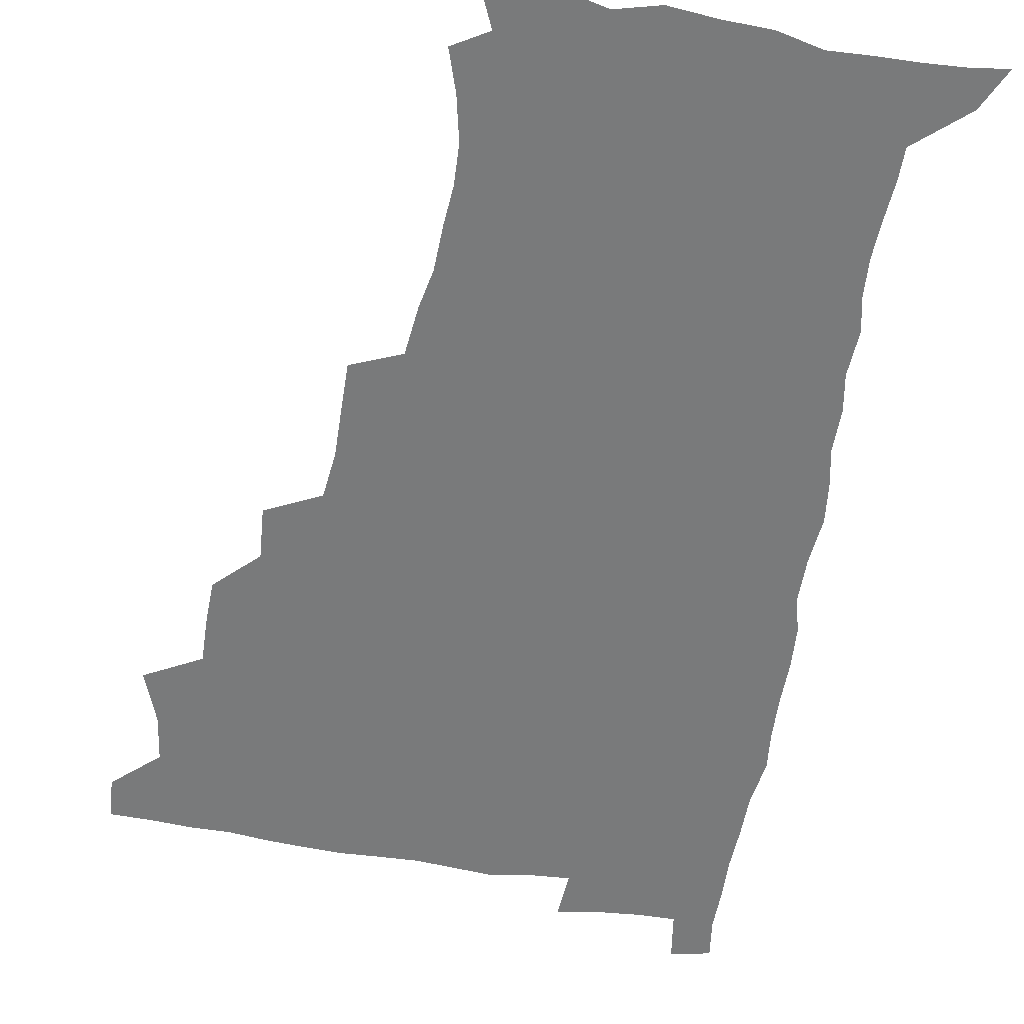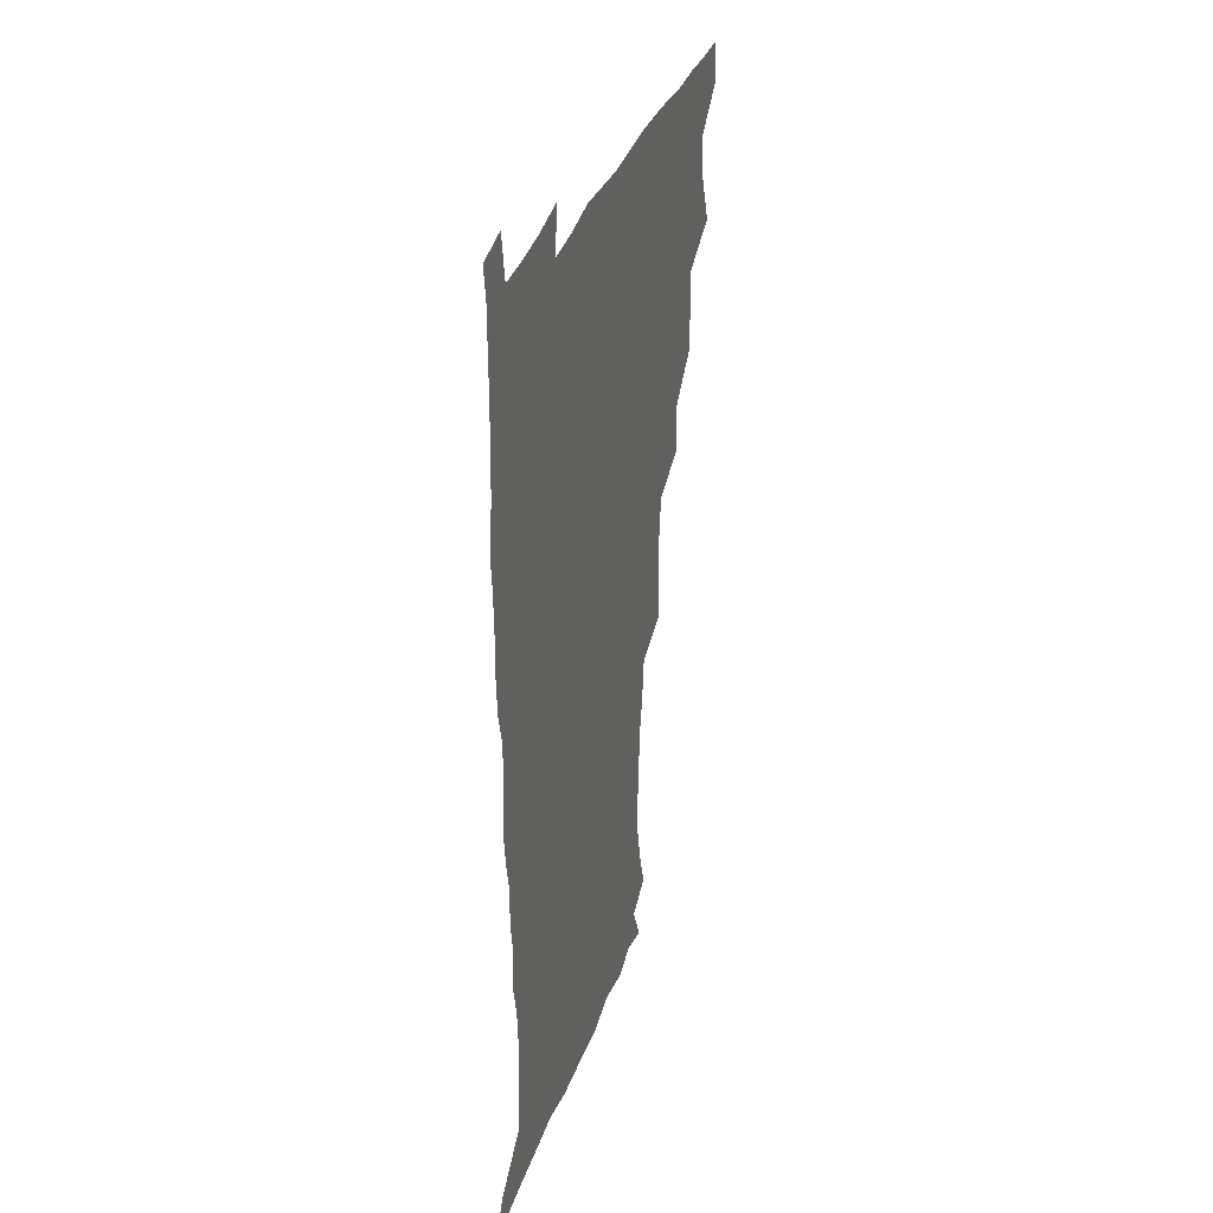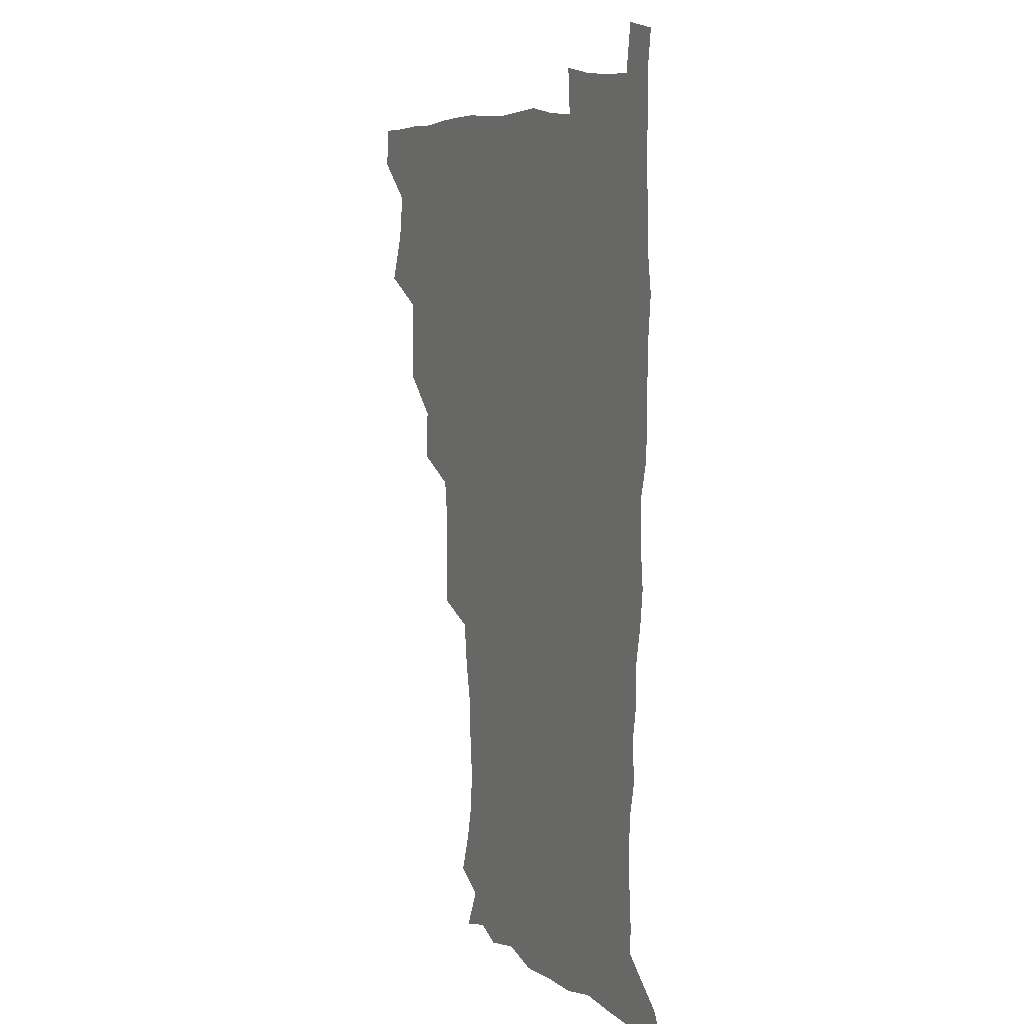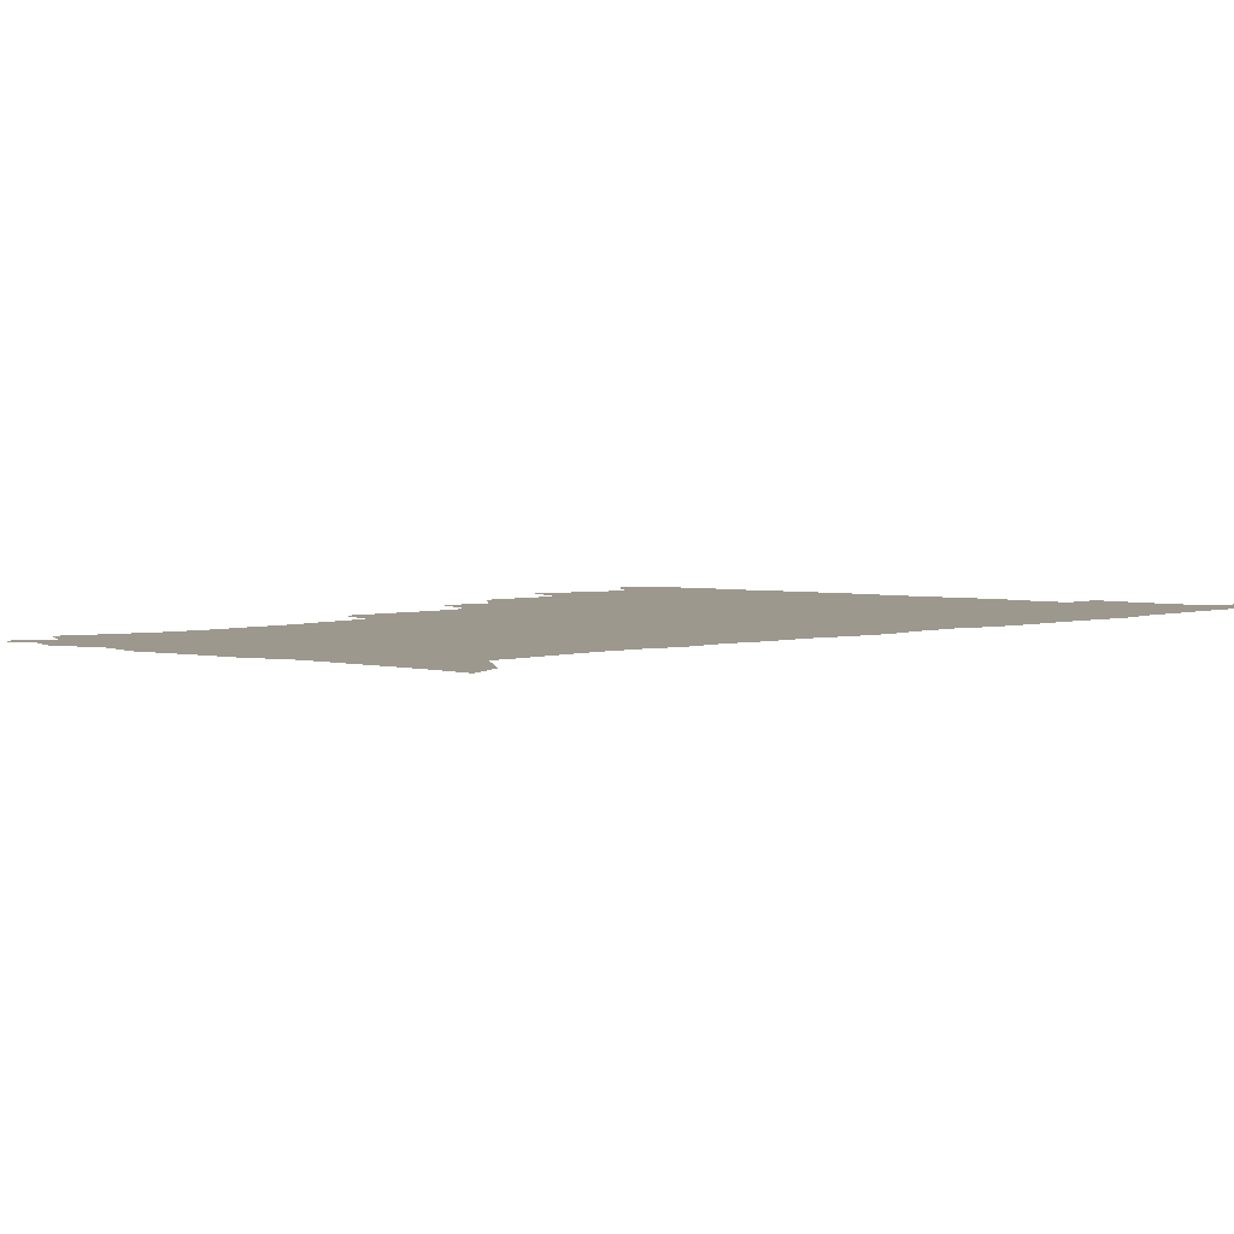
<metadata>
{"format":"obj","ext":"obj","renderer":"f3d","projection":"perspective","resolution":1024,"background":"white","views":[{"elev":-58.0,"azim":-9.7,"up":"+Z"},{"elev":35.1,"azim":107.7,"up":"+Y"},{"elev":8.4,"azim":63.6,"up":"+Y"},{"elev":3.1,"azim":41.9,"up":"+Z"}]}
</metadata>
<code>
v 480 508.6 0
v 481.2 524.1 0
v 487.1 456.6 0
v 494.5 476.2 0
v 496.9 493.4 0
v 497.6 509 0
v 496.8 524.4 0
v 508.1 412.3 0
v 507.7 428.6 0
v 508.1 445.4 0
v 511.8 463.6 0
v 512.6 479 0
v 514.3 494.7 0
v 513.5 509.4 0
v 511.9 525.3 0
v 522.4 377.6 0
v 523.9 397 0
v 525.8 415.9 0
v 527 433.3 0
v 526.1 448.5 0
v 527.5 464.4 0
v 528.4 479.8 0
v 529.6 495 0
v 528.4 509.9 0
v 527.2 525.2 0
v 544.2 314.3 0
v 544.4 332 0
v 544.7 350.4 0
v 542.8 367.7 0
v 541.7 385.2 0
v 544.3 404.9 0
v 542 418.9 0
v 545.7 437.8 0
v 545.4 452 0
v 544.4 466.2 0
v 544.8 481 0
v 544.7 495.3 0
v 543.6 509.8 0
v 541.7 526.8 0
v 560.2 194.3 0
v 565.3 209.9 0
v 569 226.5 0
v 569.6 241.9 0
v 568.4 256.3 0
v 567.8 273.6 0
v 564.8 288.2 0
v 562.8 306.6 0
v 561.4 324.1 0
v 560.8 341 0
v 559.7 356.9 0
v 559.2 374 0
v 558.6 390.3 0
v 559.3 407.2 0
v 558.6 422.1 0
v 559.7 437.8 0
v 560.2 453 0
v 560.4 467.5 0
v 560 481.6 0
v 559.1 495.8 0
v 558 510.7 0
v 556.1 527.7 0
v 565.8 170.1 0
v 573.2 186.7 0
v 573.6 197.9 0
v 581.2 220 0
v 582.2 235.3 0
v 582.2 250.5 0
v 581.4 265.9 0
v 579.7 280.3 0
v 578.7 297.9 0
v 577.8 315.1 0
v 577 331.4 0
v 575.5 345.9 0
v 574.8 361.8 0
v 574.1 377.4 0
v 573.9 393.2 0
v 574.6 409.6 0
v 575.1 424.8 0
v 574.9 439.1 0
v 575.1 453.9 0
v 574.7 467.9 0
v 574.1 482 0
v 573.7 496 0
v 572.9 510.3 0
v 570.6 528.2 0
v 580.5 174.1 0
v 585.8 188.8 0
v 589.6 205.4 0
v 595.1 226.9 0
v 595.1 241.6 0
v 595.2 257.1 0
v 594.2 271.9 0
v 592.4 285.2 0
v 591.9 302.3 0
v 590.9 317.6 0
v 590.4 333.9 0
v 590 349.8 0
v 589.1 364.5 0
v 589.2 381 0
v 589.1 396.3 0
v 589.1 410.8 0
v 590 426.6 0
v 589 439.6 0
v 589.5 454.4 0
v 589.8 468.3 0
v 588.4 482.5 0
v 587.9 496.4 0
v 587.2 510.8 0
v 585.4 527.5 0
v 591.4 169.4 0
v 603.2 196.6 0
v 606.6 215 0
v 607.4 229.7 0
v 606.5 241.5 0
v 607.2 260.1 0
v 606.5 274.8 0
v 606 290.8 0
v 605.2 305.6 0
v 604.5 320.3 0
v 604 336 0
v 603.8 351.8 0
v 602.9 365.4 0
v 602.9 380.6 0
v 602.7 395.4 0
v 603.2 411.9 0
v 603.3 426.4 0
v 603 439.8 0
v 603.5 454.6 0
v 603.6 468.6 0
v 603.1 482.6 0
v 602 497.1 0
v 601.6 511.4 0
v 600.2 527.1 0
v 609 173.4 0
v 617.1 198.3 0
v 619.2 215.7 0
v 620 232 0
v 620.1 247.1 0
v 619.7 261.4 0
v 619.2 276.3 0
v 618.6 291.5 0
v 617.9 305.8 0
v 618.1 324.3 0
v 617.7 338 0
v 617.3 353.2 0
v 616.6 366.2 0
v 617 382.4 0
v 617.1 397.6 0
v 617.1 412.5 0
v 617 426.3 0
v 617.1 440.6 0
v 617.8 455.5 0
v 617.5 468.9 0
v 617.7 482.7 0
v 617.7 496.5 0
v 616.7 510.9 0
v 614.5 528.1 0
v 625.5 169.1 0
v 630.7 196.7 0
v 632.2 216.3 0
v 632.7 233.6 0
v 632.6 247.9 0
v 632.5 263.4 0
v 632 278.5 0
v 631.7 293.6 0
v 631.5 308.5 0
v 631.3 322.8 0
v 630.9 338.2 0
v 630.7 353.4 0
v 630.8 369.2 0
v 630.7 382.7 0
v 630.7 397.9 0
v 630.8 413.1 0
v 630.9 426.5 0
v 630.9 440.7 0
v 631.4 455 0
v 631.6 468.8 0
v 631.8 482.7 0
v 632 496.4 0
v 631.1 511.3 0
v 628.8 529.2 0
v 643.9 170.8 0
v 645.1 195.7 0
v 645.3 216.5 0
v 645.3 233.4 0
v 645.3 247.4 0
v 645.1 263.6 0
v 645 277.1 0
v 644.5 292.8 0
v 644.3 310.8 0
v 644.5 323 0
v 644.4 336.8 0
v 644.1 353 0
v 644.1 368.3 0
v 644.2 383.7 0
v 644.4 397.9 0
v 644.7 411.9 0
v 644.6 427 0
v 644.5 441.6 0
v 645.4 454.7 0
v 645.6 468.5 0
v 645.8 482.8 0
v 646 496.7 0
v 645.8 511 0
v 644.9 526.7 0
v 661.9 171.4 0
v 659.8 195.6 0
v 658.8 214.5 0
v 658 232.1 0
v 658.5 244.7 0
v 657.6 262.9 0
v 657.6 278 0
v 657.4 293.3 0
v 657.3 308.6 0
v 657.4 323.1 0
v 657.5 337 0
v 657.3 353.7 0
v 657.5 367.9 0
v 658.5 381.1 0
v 657.9 397.1 0
v 658.5 411.1 0
v 658.7 425.8 0
v 659.6 439.5 0
v 659.3 454.7 0
v 659.6 468.6 0
v 659.9 482.5 0
v 660 496.7 0
v 660.3 510.8 0
v 660.1 525.8 0
v 658.8 543.6 0
v 678.8 175.3 0
v 674.5 194.8 0
v 672 213.8 0
v 671 230.1 0
v 671 244.7 0
v 670.7 260.2 0
v 670.2 276.8 0
v 670.6 291 0
v 669.9 308 0
v 670.4 322 0
v 670.4 337.3 0
v 671.3 350.9 0
v 671.1 366.2 0
v 671.8 380.3 0
v 673.2 393.7 0
v 672.6 409.4 0
v 672.8 424.6 0
v 673.5 438.7 0
v 672.7 454.8 0
v 673.6 468.2 0
v 674 482.4 0
v 674.4 496.5 0
v 674.6 510.8 0
v 674.7 525.6 0
v 674.8 540.8 0
v 695.4 174.5 0
v 689.2 193.1 0
v 685.7 211.1 0
v 684.1 227.5 0
v 684.1 241.8 0
v 683.5 257.7 0
v 683.7 272.6 0
v 683.9 287.8 0
v 684 303.1 0
v 683.4 319.8 0
v 684.5 333.6 0
v 685.4 347.7 0
v 685.7 362.5 0
v 685.7 378 0
v 687.3 391.4 0
v 685.3 410 0
v 687.8 422.5 0
v 688 437.2 0
v 688.1 452.2 0
v 688.3 466.9 0
v 688.7 481.5 0
v 688.8 496.2 0
v 689 510.7 0
v 689.5 525.1 0
v 690 539.6 0
v 710.5 174.2 0
v 703.9 190.8 0
v 699.3 208 0
v 698.3 222.2 0
v 697.6 237 0
v 697.1 252.4 0
v 696.5 268.7 0
v 697.7 282.8 0
v 698 298.1 0
v 697.8 314.2 0
v 699 328.5 0
v 700.9 342.2 0
v 699.4 359.7 0
v 699.8 374.5 0
v 702.7 387.6 0
v 701.6 404.9 0
v 701.9 420 0
v 703.7 434 0
v 702.5 450.6 0
v 703.1 465.2 0
v 703.4 480.2 0
v 704.3 494.8 0
v 703.8 510.1 0
v 704.7 524.8 0
v 704.6 539.4 0
v 707.2 557.6 0
v 725 173.4 0
v 716.3 190.7 0
v 712.9 203.5 0
v 712.9 215.3 0
v 711.8 229.7 0
v 711.1 245 0
v 711.9 259.3 0
v 714.6 272.1 0
v 713.5 289.4 0
v 715.8 303.3 0
v 715.7 319.7 0
v 718.3 333.4 0
v 719.9 348.4 0
v 718.1 366 0
v 718.1 382.4 0
v 721.4 396.4 0
v 722.3 412 0
v 722.1 428 0
v 722.5 443.8 0
v 723.9 458.9 0
v 721.3 476.5 0
v 721.1 492.5 0
v 720.2 508.9 0
v 720.6 524.3 0
v 720.2 539.5 0
v 722.2 554.5 0
v 739.5 171.5 0
v 732 187 0
f 5 6 1
f 1 6 2
f 6 7 2
f 10 11 3
f 3 11 4
f 11 12 4
f 4 12 5
f 12 13 5
f 5 13 6
f 13 14 6
f 6 14 7
f 14 15 7
f 17 18 8
f 8 18 9
f 18 19 9
f 9 19 10
f 19 20 10
f 10 20 11
f 20 21 11
f 11 21 12
f 21 22 12
f 12 22 13
f 22 23 13
f 13 23 14
f 23 24 14
f 14 24 15
f 24 25 15
f 29 30 16
f 16 30 17
f 30 31 17
f 17 31 18
f 31 32 18
f 18 32 19
f 32 33 19
f 19 33 20
f 33 34 20
f 20 34 21
f 34 35 21
f 21 35 22
f 35 36 22
f 22 36 23
f 36 37 23
f 23 37 24
f 37 38 24
f 24 38 25
f 38 39 25
f 47 48 26
f 26 48 27
f 48 49 27
f 27 49 28
f 49 50 28
f 28 50 29
f 50 51 29
f 29 51 30
f 51 52 30
f 30 52 31
f 52 53 31
f 31 53 32
f 53 54 32
f 32 54 33
f 54 55 33
f 33 55 34
f 55 56 34
f 34 56 35
f 56 57 35
f 35 57 36
f 57 58 36
f 36 58 37
f 58 59 37
f 37 59 38
f 59 60 38
f 38 60 39
f 60 61 39
f 63 64 40
f 40 64 41
f 64 65 41
f 41 65 42
f 65 66 42
f 42 66 43
f 66 67 43
f 43 67 44
f 67 68 44
f 44 68 45
f 68 69 45
f 45 69 46
f 69 70 46
f 46 70 47
f 70 71 47
f 47 71 48
f 71 72 48
f 48 72 49
f 72 73 49
f 49 73 50
f 73 74 50
f 50 74 51
f 74 75 51
f 51 75 52
f 75 76 52
f 52 76 53
f 76 77 53
f 53 77 54
f 77 78 54
f 54 78 55
f 78 79 55
f 55 79 56
f 79 80 56
f 56 80 57
f 80 81 57
f 57 81 58
f 81 82 58
f 58 82 59
f 82 83 59
f 59 83 60
f 83 84 60
f 60 84 61
f 84 85 61
f 62 86 63
f 86 87 63
f 63 87 64
f 87 88 64
f 64 88 65
f 88 89 65
f 65 89 66
f 89 90 66
f 66 90 67
f 90 91 67
f 67 91 68
f 91 92 68
f 68 92 69
f 92 93 69
f 69 93 70
f 93 94 70
f 70 94 71
f 94 95 71
f 71 95 72
f 95 96 72
f 72 96 73
f 96 97 73
f 73 97 74
f 97 98 74
f 74 98 75
f 98 99 75
f 75 99 76
f 99 100 76
f 76 100 77
f 100 101 77
f 77 101 78
f 101 102 78
f 78 102 79
f 102 103 79
f 79 103 80
f 103 104 80
f 80 104 81
f 104 105 81
f 81 105 82
f 105 106 82
f 82 106 83
f 106 107 83
f 83 107 84
f 107 108 84
f 84 108 85
f 108 109 85
f 86 110 87
f 110 111 87
f 87 111 88
f 111 112 88
f 88 112 89
f 112 113 89
f 89 113 90
f 113 114 90
f 90 114 91
f 114 115 91
f 91 115 92
f 115 116 92
f 92 116 93
f 116 117 93
f 93 117 94
f 117 118 94
f 94 118 95
f 118 119 95
f 95 119 96
f 119 120 96
f 96 120 97
f 120 121 97
f 97 121 98
f 121 122 98
f 98 122 99
f 122 123 99
f 99 123 100
f 123 124 100
f 100 124 101
f 124 125 101
f 101 125 102
f 125 126 102
f 102 126 103
f 126 127 103
f 103 127 104
f 127 128 104
f 104 128 105
f 128 129 105
f 105 129 106
f 129 130 106
f 106 130 107
f 130 131 107
f 107 131 108
f 131 132 108
f 108 132 109
f 132 133 109
f 110 134 111
f 134 135 111
f 111 135 112
f 135 136 112
f 112 136 113
f 136 137 113
f 113 137 114
f 137 138 114
f 114 138 115
f 138 139 115
f 115 139 116
f 139 140 116
f 116 140 117
f 140 141 117
f 117 141 118
f 141 142 118
f 118 142 119
f 142 143 119
f 119 143 120
f 143 144 120
f 120 144 121
f 144 145 121
f 121 145 122
f 145 146 122
f 122 146 123
f 146 147 123
f 123 147 124
f 147 148 124
f 124 148 125
f 148 149 125
f 125 149 126
f 149 150 126
f 126 150 127
f 150 151 127
f 127 151 128
f 151 152 128
f 128 152 129
f 152 153 129
f 129 153 130
f 153 154 130
f 130 154 131
f 154 155 131
f 131 155 132
f 155 156 132
f 132 156 133
f 156 157 133
f 134 158 135
f 158 159 135
f 135 159 136
f 159 160 136
f 136 160 137
f 160 161 137
f 137 161 138
f 161 162 138
f 138 162 139
f 162 163 139
f 139 163 140
f 163 164 140
f 140 164 141
f 164 165 141
f 141 165 142
f 165 166 142
f 142 166 143
f 166 167 143
f 143 167 144
f 167 168 144
f 144 168 145
f 168 169 145
f 145 169 146
f 169 170 146
f 146 170 147
f 170 171 147
f 147 171 148
f 171 172 148
f 148 172 149
f 172 173 149
f 149 173 150
f 173 174 150
f 150 174 151
f 174 175 151
f 151 175 152
f 175 176 152
f 152 176 153
f 176 177 153
f 153 177 154
f 177 178 154
f 154 178 155
f 178 179 155
f 155 179 156
f 179 180 156
f 156 180 157
f 180 181 157
f 158 182 159
f 182 183 159
f 159 183 160
f 183 184 160
f 160 184 161
f 184 185 161
f 161 185 162
f 185 186 162
f 162 186 163
f 186 187 163
f 163 187 164
f 187 188 164
f 164 188 165
f 188 189 165
f 165 189 166
f 189 190 166
f 166 190 167
f 190 191 167
f 167 191 168
f 191 192 168
f 168 192 169
f 192 193 169
f 169 193 170
f 193 194 170
f 170 194 171
f 194 195 171
f 171 195 172
f 195 196 172
f 172 196 173
f 196 197 173
f 173 197 174
f 197 198 174
f 174 198 175
f 198 199 175
f 175 199 176
f 199 200 176
f 176 200 177
f 200 201 177
f 177 201 178
f 201 202 178
f 178 202 179
f 202 203 179
f 179 203 180
f 203 204 180
f 180 204 181
f 204 205 181
f 182 206 183
f 206 207 183
f 183 207 184
f 207 208 184
f 184 208 185
f 208 209 185
f 185 209 186
f 209 210 186
f 186 210 187
f 210 211 187
f 187 211 188
f 211 212 188
f 188 212 189
f 212 213 189
f 189 213 190
f 213 214 190
f 190 214 191
f 214 215 191
f 191 215 192
f 215 216 192
f 192 216 193
f 216 217 193
f 193 217 194
f 217 218 194
f 194 218 195
f 218 219 195
f 195 219 196
f 219 220 196
f 196 220 197
f 220 221 197
f 197 221 198
f 221 222 198
f 198 222 199
f 222 223 199
f 199 223 200
f 223 224 200
f 200 224 201
f 224 225 201
f 201 225 202
f 225 226 202
f 202 226 203
f 226 227 203
f 203 227 204
f 227 228 204
f 204 228 205
f 228 229 205
f 206 231 207
f 231 232 207
f 207 232 208
f 232 233 208
f 208 233 209
f 233 234 209
f 209 234 210
f 234 235 210
f 210 235 211
f 235 236 211
f 211 236 212
f 236 237 212
f 212 237 213
f 237 238 213
f 213 238 214
f 238 239 214
f 214 239 215
f 239 240 215
f 215 240 216
f 240 241 216
f 216 241 217
f 241 242 217
f 217 242 218
f 242 243 218
f 218 243 219
f 243 244 219
f 219 244 220
f 244 245 220
f 220 245 221
f 245 246 221
f 221 246 222
f 246 247 222
f 222 247 223
f 247 248 223
f 223 248 224
f 248 249 224
f 224 249 225
f 249 250 225
f 225 250 226
f 250 251 226
f 226 251 227
f 251 252 227
f 227 252 228
f 252 253 228
f 228 253 229
f 253 254 229
f 229 254 230
f 254 255 230
f 231 256 232
f 256 257 232
f 232 257 233
f 257 258 233
f 233 258 234
f 258 259 234
f 234 259 235
f 259 260 235
f 235 260 236
f 260 261 236
f 236 261 237
f 261 262 237
f 237 262 238
f 262 263 238
f 238 263 239
f 263 264 239
f 239 264 240
f 264 265 240
f 240 265 241
f 265 266 241
f 241 266 242
f 266 267 242
f 242 267 243
f 267 268 243
f 243 268 244
f 268 269 244
f 244 269 245
f 269 270 245
f 245 270 246
f 270 271 246
f 246 271 247
f 271 272 247
f 247 272 248
f 272 273 248
f 248 273 249
f 273 274 249
f 249 274 250
f 274 275 250
f 250 275 251
f 275 276 251
f 251 276 252
f 276 277 252
f 252 277 253
f 277 278 253
f 253 278 254
f 278 279 254
f 254 279 255
f 279 280 255
f 256 281 257
f 281 282 257
f 257 282 258
f 282 283 258
f 258 283 259
f 283 284 259
f 259 284 260
f 284 285 260
f 260 285 261
f 285 286 261
f 261 286 262
f 286 287 262
f 262 287 263
f 287 288 263
f 263 288 264
f 288 289 264
f 264 289 265
f 289 290 265
f 265 290 266
f 290 291 266
f 266 291 267
f 291 292 267
f 267 292 268
f 292 293 268
f 268 293 269
f 293 294 269
f 269 294 270
f 294 295 270
f 270 295 271
f 295 296 271
f 271 296 272
f 296 297 272
f 272 297 273
f 297 298 273
f 273 298 274
f 298 299 274
f 274 299 275
f 299 300 275
f 275 300 276
f 300 301 276
f 276 301 277
f 301 302 277
f 277 302 278
f 302 303 278
f 278 303 279
f 303 304 279
f 279 304 280
f 304 305 280
f 281 307 282
f 307 308 282
f 282 308 283
f 308 309 283
f 283 309 284
f 309 310 284
f 284 310 285
f 310 311 285
f 285 311 286
f 311 312 286
f 286 312 287
f 312 313 287
f 287 313 288
f 313 314 288
f 288 314 289
f 314 315 289
f 289 315 290
f 315 316 290
f 290 316 291
f 316 317 291
f 291 317 292
f 317 318 292
f 292 318 293
f 318 319 293
f 293 319 294
f 319 320 294
f 294 320 295
f 320 321 295
f 295 321 296
f 321 322 296
f 296 322 297
f 322 323 297
f 297 323 298
f 323 324 298
f 298 324 299
f 324 325 299
f 299 325 300
f 325 326 300
f 300 326 301
f 326 327 301
f 301 327 302
f 327 328 302
f 302 328 303
f 328 329 303
f 303 329 304
f 329 330 304
f 304 330 305
f 330 331 305
f 305 331 306
f 331 332 306
f 307 333 308
f 333 334 308
f 308 334 309

</code>
